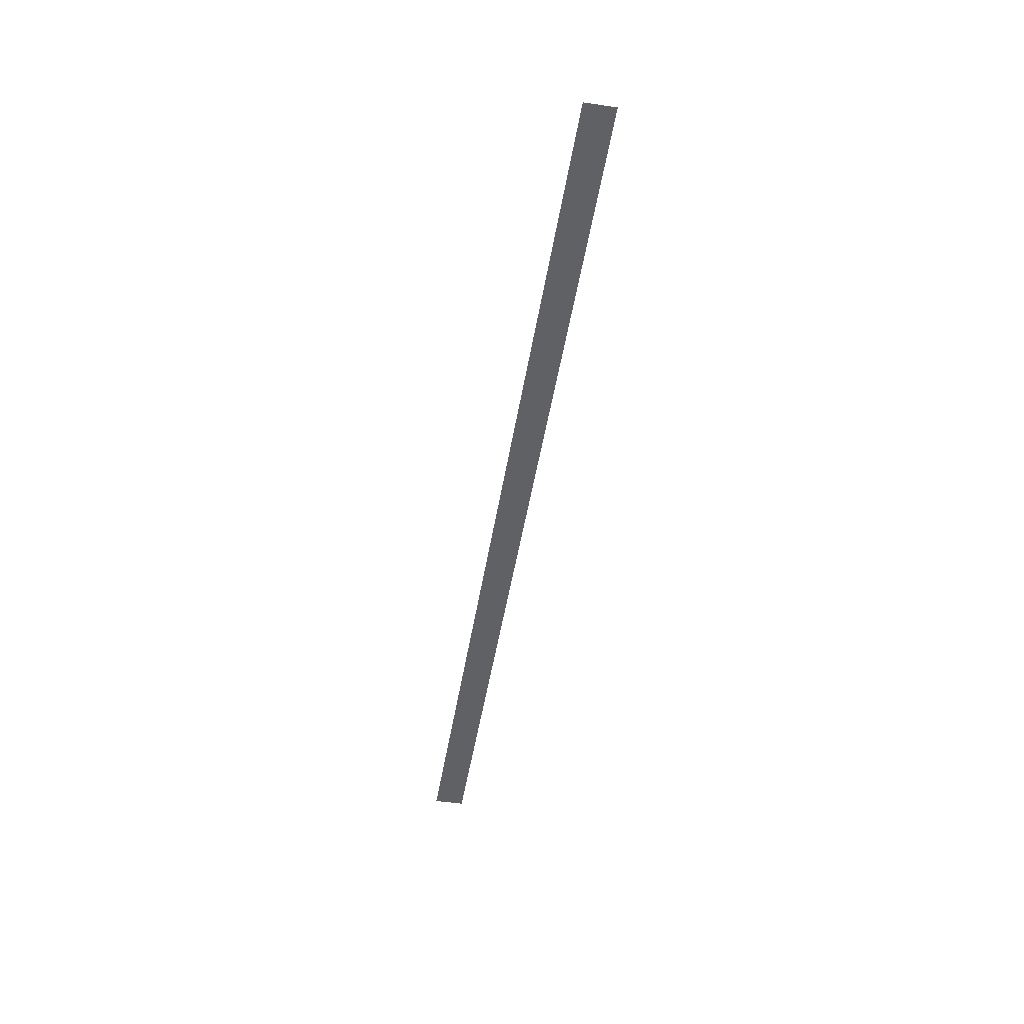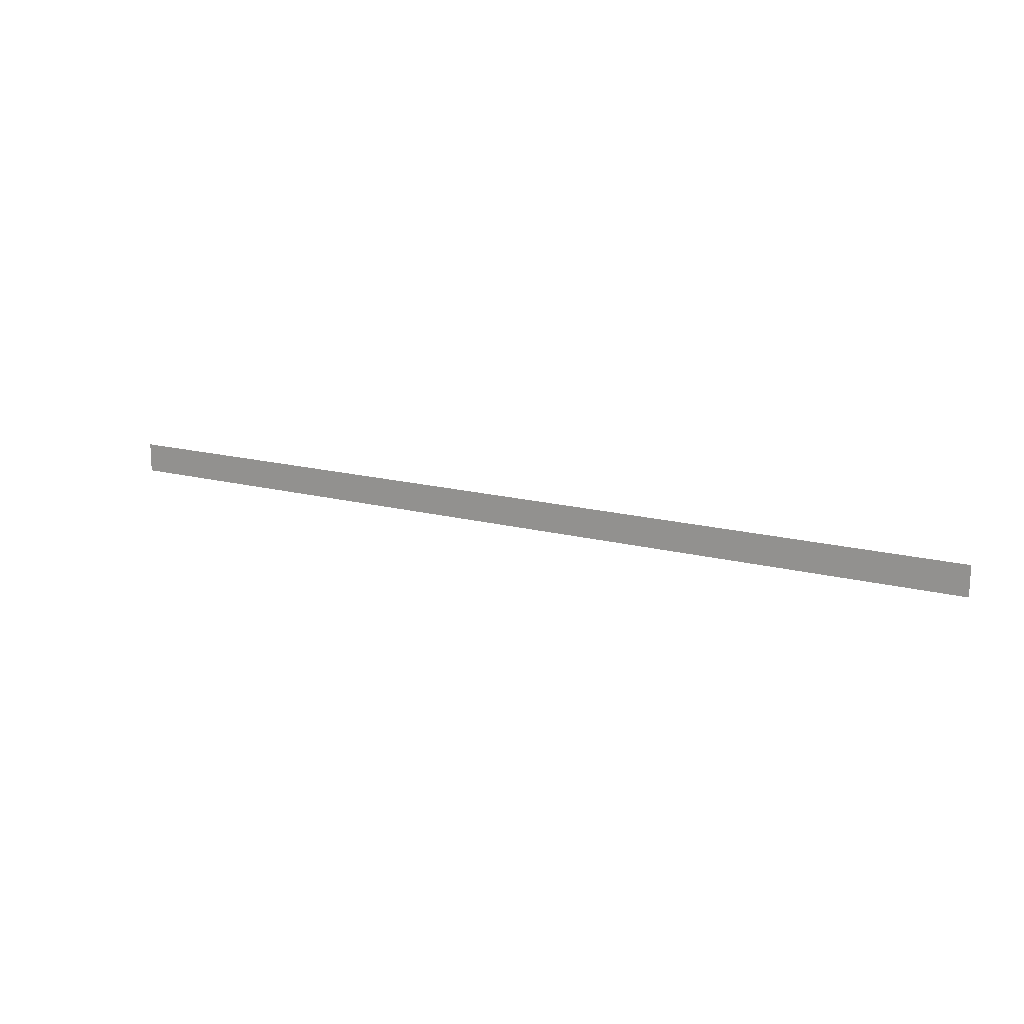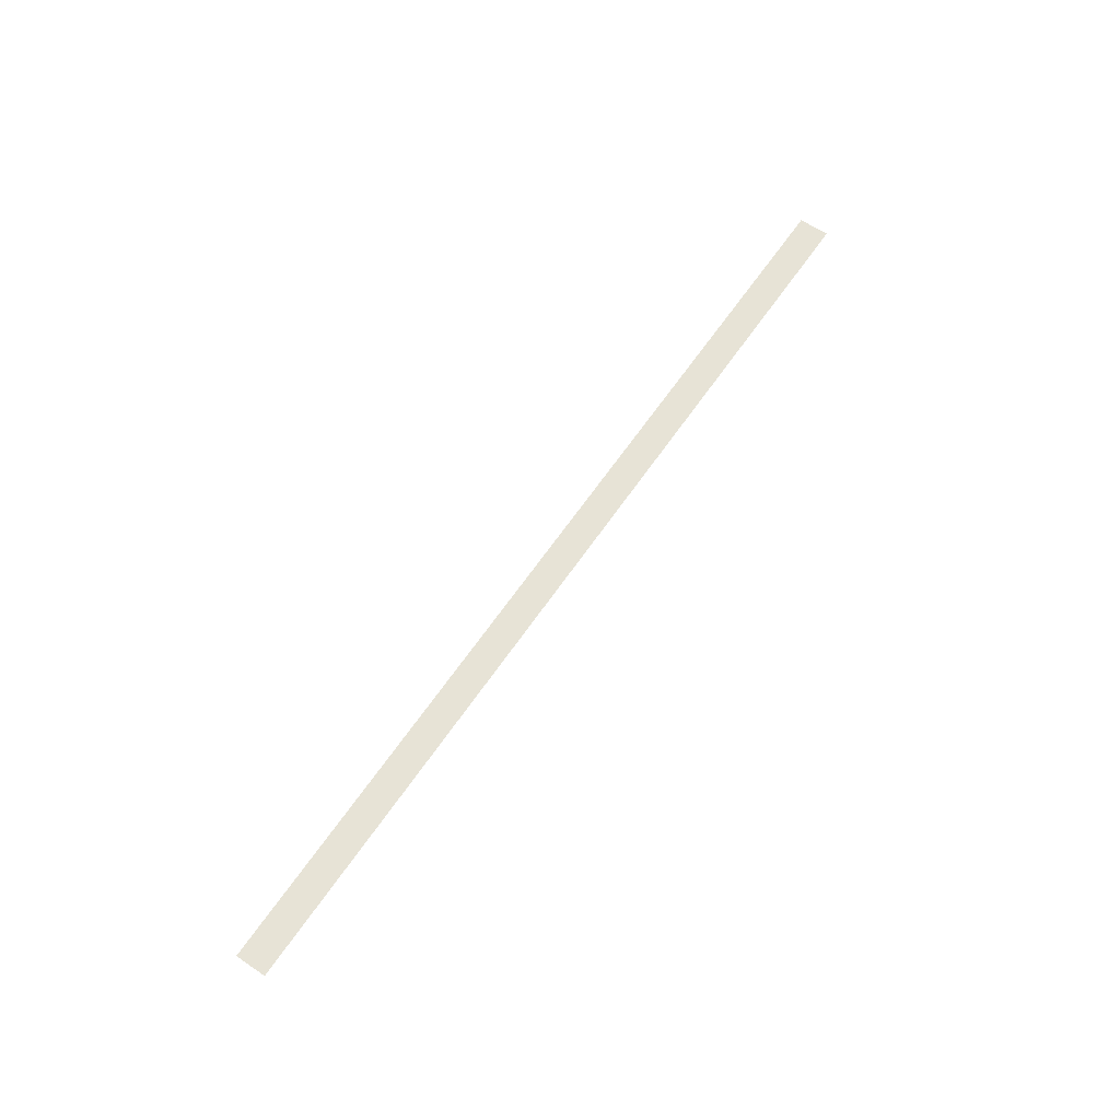
<metadata>
{"format":"obj","ext":"obj","renderer":"f3d","projection":"perspective","resolution":1024,"background":"white","views":[{"elev":-49.0,"azim":80.7,"up":"+Y"},{"elev":16.2,"azim":-151.5,"up":"+Z"},{"elev":62.6,"azim":-55.9,"up":"+Y"}]}
</metadata>
<code>
o wall_obb.113_Mesh.118
v 48.53 4.508 -90.71
v 50.23 4.508 -90.71
v 51.93 4.508 -90.71
v 53.63 4.508 -90.71
v 55.33 4.508 -90.71
v 57.03 4.508 -90.71
v 58.73 4.508 -90.71
v 60.43 4.508 -90.71
v 46.83 4.508 -90.71
v 62.13 4.508 -90.71
v 46.83 4.508 -91.21
v 48.53 4.508 -91.21
v 50.23 4.508 -91.21
v 51.93 4.508 -91.21
v 53.63 4.508 -91.21
v 55.33 4.508 -91.21
v 57.03 4.508 -91.21
v 58.73 4.508 -91.21
v 60.43 4.508 -91.21
v 62.13 4.508 -91.21
f 9 1 2 3 4 5 6 7 8 10 20 19 18 17 16 15 14 13 12 11

</code>
